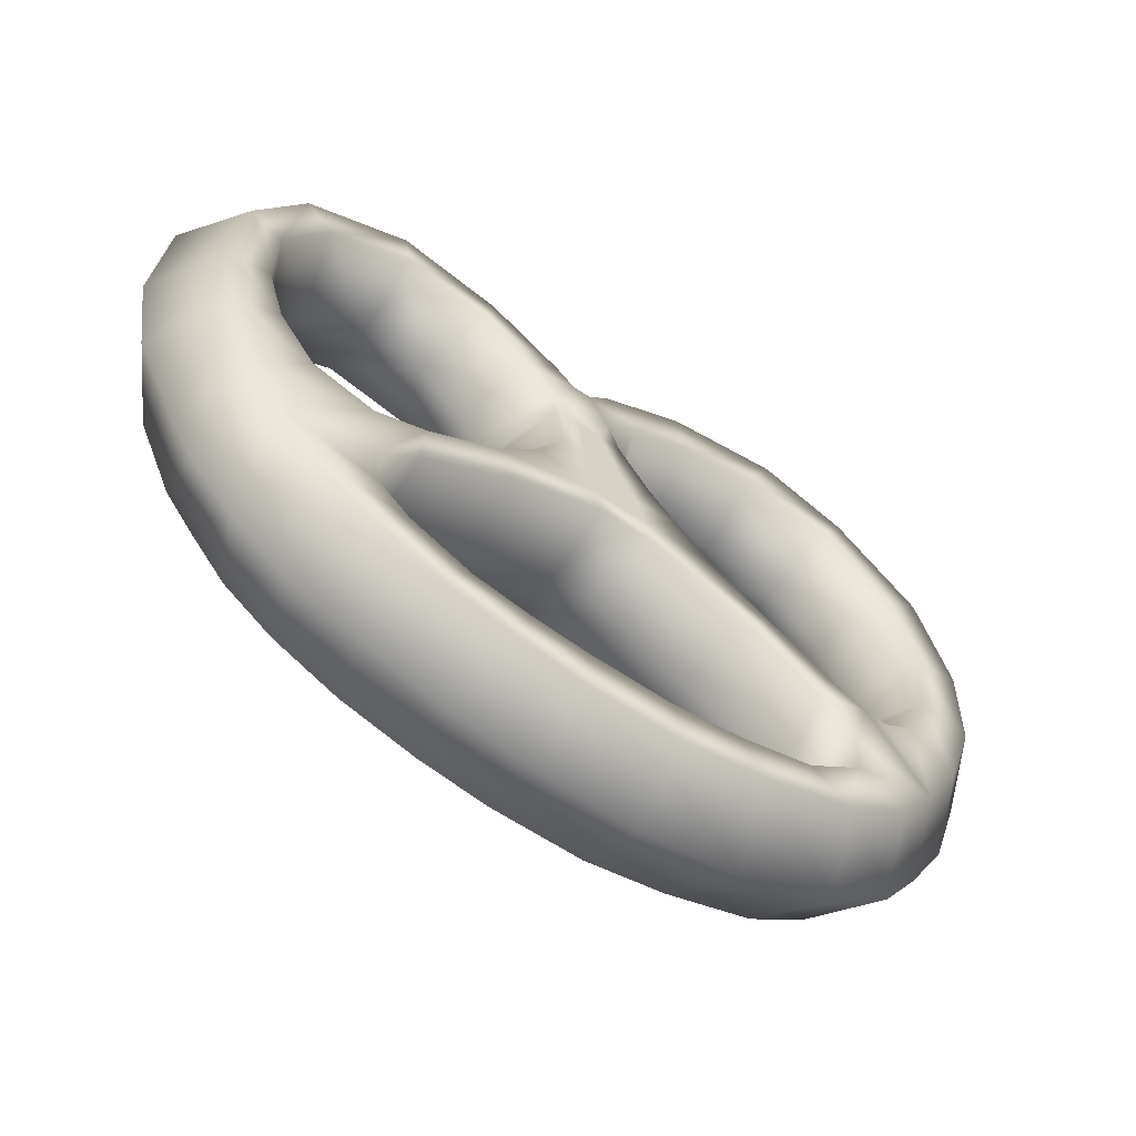
<metadata>
{"format":"obj","ext":"obj","renderer":"f3d","projection":"perspective","resolution":1024,"background":"white","views":[{"elev":-59.6,"azim":145.2,"up":"+Z"}]}
</metadata>
<code>
g m_dlc3_pretzel
v 0.5754 -0.1236 -0.287
v 0.6432 0 -0.3197
v 0.5662 0 -0.4055
v 0.5096 -0.1236 -0.3673
v 0.4714 0 -0.4798
v 0.4219 -0.1236 -0.4315
v 0.3542 -0.1236 -0.3787
v 0.4089 -0.1236 -0.3294
v 0.2478 -0.1236 -0.4287
v 0.3064 -0.1236 -0.486
v 0.1499 -0.1236 -0.4473
v 0.1733 -0.1236 -0.5235
v 0.04977 -0.1236 -0.4578
v 0.05075 -0.1236 -0.5426
v -0.09623 -0.1236 -0.4607
v -0.1123 -0.1236 -0.5444
v -0.2144 -0.1236 -0.4431
v -0.2572 -0.1236 -0.5147
v -0.3483 -0.1236 -0.4056
v -0.4177 -0.1236 -0.4589
v -0.447 -0.1236 -0.3315
v -0.5258 -0.1236 -0.3834
v -0.5934 -0.1236 -0.2937
v -0.4545 -0.1236 -0.253
v -0.4829 -0.1236 -0.1447
v -0.5232 -0.1236 -0.1508
v -0.5796 -0.1236 -0.1161
v -0.6576 -0.1236 -0.1828
v -0.6249 -0.1236 -0.001425
v -0.7089 -0.1236 -0.02902
v -0.6297 -0.1236 0.122
v -0.7126 -0.1236 0.1441
v -0.5764 -0.1236 0.2728
v -0.6542 -0.1236 0.3269
v -0.4598 -0.1236 0.3971
v -0.5033 -0.1236 0.4606
v -0.3019 -0.1236 0.4267
v -0.3477 -0.1236 0.515
v -0.1588 -0.1236 0.3916
v -0.1463 -0.1236 0.4778
v -0.04953 -0.1236 0.3395
v 0.003283 -0.1236 0.3946
v 0.04194 -0.1236 0.358
v 0.00287 -0.1236 0.2906
v 0.1147 -0.1236 0.2793
v 0.0213 -0.1236 0.232
v 0.06173 -0.1236 0.2321
v 0.07307 -0.1236 0.3573
v 0.175 -0.1236 0.3225
v 0.1085 -0.1236 0.3896
v 0.2573 -0.1236 0.4145
v 0.2405 -0.1236 0.4752
v 0.4117 -0.1236 0.4505
v 0.4208 -0.1236 0.5187
v 0.5582 -0.1236 0.3678
v 0.6054 -0.1236 0.4242
v 0.6349 -0.1236 0.2322
v 0.6935 -0.1236 0.2682
v 0.6376 -0.1236 0.09219
v 0.7128 -0.1236 0.07047
v 0.6058 -0.1236 -0.01619
v 0.691 -0.1236 -0.07389
v 0.5412 -0.1236 -0.1059
v 0.627 -0.1236 -0.218
v 0.4319 -0.1236 -0.1373
v 0.3419 -0.1236 -0.1006
v 0.4183 -0.1236 -0.2564
v 0.6843 0 -0.2489
v 0.7624 0 -0.08661
v 0.7675 0 0.309
v 0.6687 0 0.5035
v 0.7886 0 0.08014
v 0.3476 -0.1236 -0.1905
v 0.2212 -0.1236 -0.0239
v 0.1776 -0.1236 -0.08111
v 0.02052 -0.1236 -0.01323
v 0.03903 -0.1236 0.03233
v -0.07397 -0.1236 -0.01583
v -0.06283 -0.1236 0.03316
v 0.04621 -0.1236 0.08021
v -0.04807 -0.1236 0.08573
v 0.05232 -0.1236 0.1432
v -0.0162 -0.1236 0.1453
v -0.3042 -0.1236 -0.04465
v -0.2576 -0.1236 -0.09738
v -0.395 -0.1236 -0.1864
v -0.4106 -0.1236 -0.1088
v 0.09548 -0.1236 0.1404
v 0.1403 -0.1236 0.05832
v -0.1977 -0.1236 0.02893
v -0.1284 -0.1236 0.09246
v -0.07341 -0.1236 0.1506
v -0.01642 -0.1236 0.232
v 0.11 -0.1236 0.2322
v -0.6527 0 -0.3236
v -0.5934 -0.1236 -0.2937
v -0.5258 -0.1236 -0.3834
v -0.5873 0 -0.4175
v -0.7232 0 -0.203
v -0.6576 -0.1236 -0.1828
v -0.7768 0 -0.04241
v -0.7089 -0.1236 -0.02902
v -0.7886 0 0.1647
v -0.7126 -0.1236 0.1441
v -0.7198 0 0.3782
v 0.3476 -0.1236 -0.1905
v 0.3598 0 -0.2693
v 0.1731 0 -0.1404
v 0.1776 -0.1236 -0.08111
v 0.4183 -0.1236 -0.2564
v 0.03061 0 -0.06204
v 0.02052 -0.1236 -0.01323
v 0.2212 -0.1236 -0.0239
v 0.2855 0 0.0233
v 0.3618 0 -0.02052
v 0.3419 -0.1236 -0.1006
v 0.4481 0 -0.05422
v 0.4319 -0.1236 -0.1373
v 0.5173 0 -0.05565
v 0.5412 -0.1236 -0.1059
v 0.1403 -0.1236 0.05832
v 0.226 0 0.07353
v 0.09548 -0.1236 0.1404
v 0.1815 0 0.1354
v 0.11 -0.1236 0.2322
v 0.1719 0 0.1732
v 0.1885 0 0.2185
v 0.1147 -0.1236 0.2793
v -0.3042 -0.1236 -0.04465
v -0.3324 0 -0.00164
v -0.2687 0 0.04006
v -0.1977 -0.1236 0.02893
v -0.1905 0 0.1095
v -0.1284 -0.1236 0.09246
v -0.137 0 0.154
v -0.07341 -0.1236 0.1506
v -0.07859 0 0.231
v -0.01642 -0.1236 0.232
v -0.4132 0 -0.04196
v -0.4106 -0.1236 -0.1088
v -0.4592 0 -0.06804
v -0.4829 -0.1236 -0.1447
v -0.5232 -0.1236 -0.1508
v -0.4876 0 -0.07289
v -0.07871 0 0.261
v 0.00287 -0.1236 0.2906
v 0.07207 0 0.4396
v 0.1085 -0.1236 0.3896
v 0.07307 -0.1236 0.3573
v 0.04194 -0.1236 0.358
v 0.003283 -0.1236 0.3946
v 0.2615 0 0.573
v 0.2405 -0.1236 0.4752
v 0.4398 0 0.6078
v 0.4208 -0.1236 0.5187
v 0.6687 0 0.5035
v 0.6054 -0.1236 0.4242
v -0.1463 -0.1236 0.4778
v -0.1324 0 0.5397
v -0.3477 -0.1236 0.515
v -0.3823 0 0.5863
v -0.5033 -0.1236 0.4606
v -0.5605 0 0.5257
v -0.6542 -0.1236 0.3269
v -0.7198 0 0.3782
v -0.7126 -0.1236 0.1441
v -0.5796 -0.1236 -0.1161
v -0.5254 0 -0.07012
v -0.4876 0 -0.07289
v -0.5232 -0.1236 -0.1508
v 0.3454 0 -0.5356
v 0.3064 -0.1236 -0.486
v 0.4219 -0.1236 -0.4315
v 0.4714 0 -0.4798
v 0.1931 0 -0.5787
v 0.1733 -0.1236 -0.5235
v 0.05567 0 -0.6012
v 0.05075 -0.1236 -0.5426
v -0.1217 0 -0.6078
v -0.1123 -0.1236 -0.5444
v -0.2954 0 -0.5794
v -0.2572 -0.1236 -0.5147
v -0.4734 0 -0.5056
v -0.4177 -0.1236 -0.4589
v -0.5873 0 -0.4175
v -0.5258 -0.1236 -0.3834
v 0.3542 -0.1236 -0.3787
v 0.3019 0 -0.3463
v 0.3602 0 -0.3136
v 0.4089 -0.1236 -0.3294
v 0.2478 -0.1236 -0.4287
v 0.214 0 -0.3795
v 0.1499 -0.1236 -0.4473
v 0.1303 0 -0.3988
v 0.04977 -0.1236 -0.4578
v 0.04347 0 -0.4071
v -0.09623 -0.1236 -0.4607
v -0.08418 0 -0.4056
v -0.2144 -0.1236 -0.4431
v -0.181 0 -0.3978
v -0.3483 -0.1236 -0.4056
v -0.2952 0 -0.3683
v -0.447 -0.1236 -0.3315
v -0.3809 0 -0.3214
v 0.5412 -0.1236 -0.1059
v 0.5173 0 -0.05565
v 0.558 0 0.002162
v 0.6058 -0.1236 -0.01619
v 0.5868 0 0.0983
v 0.6376 -0.1236 0.09219
v 0.5801 0 0.2017
v 0.6349 -0.1236 0.2322
v 0.2573 -0.1236 0.4145
v 0.3025 0 0.3665
v 0.2172 0 0.2761
v 0.175 -0.1236 0.3225
v 0.4117 -0.1236 0.4505
v 0.4128 0 0.3848
v 0.1885 0 0.2185
v 0.1147 -0.1236 0.2793
v 0.5582 -0.1236 0.3678
v 0.5233 0 0.3115
v 0.4128 0 0.3848
v 0.4117 -0.1236 0.4505
v 0.6349 -0.1236 0.2322
v 0.5801 0 0.2017
v -0.6249 -0.1236 -0.001425
v -0.571 0 0.02394
v -0.5254 0 -0.07012
v -0.5796 -0.1236 -0.1161
v -0.6297 -0.1236 0.122
v -0.5702 0 0.1306
v -0.5764 -0.1236 0.2728
v -0.5308 0 0.2464
v -0.4598 -0.1236 0.3971
v -0.4352 0 0.3407
v -0.3019 -0.1236 0.4267
v -0.3043 0 0.3681
v -0.4352 0 0.3407
v -0.4598 -0.1236 0.3971
v -0.1588 -0.1236 0.3916
v -0.1782 0 0.325
v -0.04953 -0.1236 0.3395
v -0.09899 0 0.2909
v -0.07871 0 0.261
v 0.00287 -0.1236 0.2906
v -0.3945 0 -0.2571
v -0.3809 0 -0.3214
v -0.447 -0.1236 -0.3315
v -0.4545 -0.1236 -0.253
v -0.2576 -0.1236 -0.09738
v -0.221 0 -0.1411
v -0.3945 0 -0.2571
v -0.395 -0.1236 -0.1864
v -0.07397 -0.1236 -0.01583
v -0.06041 0 -0.06384
v 0.02052 -0.1236 -0.01323
v 0.03061 0 -0.06204
v -0.4545 -0.1236 -0.253
v 0.4089 -0.1236 -0.3294
v 0.3602 0 -0.3136
v 0.3598 0 -0.2693
v 0.4183 -0.1236 -0.2564
v 0.5754 0.1236 -0.287
v 0.5096 0.1236 -0.3673
v 0.5662 0 -0.4055
v 0.6432 0 -0.3197
v 0.4714 0 -0.4798
v 0.627 0.1236 -0.218
v 0.6843 0 -0.2489
v 0.691 0.1236 -0.07389
v 0.7624 0 -0.08661
v 0.7128 0.1236 0.07047
v 0.7886 0 0.08014
v -0.6527 0 -0.3236
v -0.5873 0 -0.4175
v -0.5258 0.1236 -0.3834
v -0.4177 0.1236 -0.4589
v -0.4734 0 -0.5056
v -0.2572 0.1236 -0.5147
v -0.2954 0 -0.5794
v -0.1123 0.1236 -0.5444
v -0.1217 0 -0.6078
v 0.05075 0.1236 -0.5426
v 0.05567 0 -0.6012
v 0.1733 0.1236 -0.5235
v 0.1931 0 -0.5787
v 0.3064 0.1236 -0.486
v 0.3454 0 -0.5356
v 0.4219 0.1236 -0.4315
v 0.4714 0 -0.4798
v 0.5096 0.1236 -0.3673
v -0.6527 0 -0.3236
v -0.5258 0.1236 -0.3834
v -0.5934 0.1236 -0.2937
v -0.7232 0 -0.203
v -0.6576 0.1236 -0.1828
v -0.7768 0 -0.04241
v -0.7089 0.1236 -0.02902
v -0.7886 0 0.1647
v -0.7126 0.1236 0.1441
v -0.7198 0 0.3782
v -0.6542 0.1236 0.3269
v -0.5605 0 0.5257
v -0.5033 0.1236 0.4606
v 0.3476 0.1236 -0.1905
v 0.1776 0.1236 -0.08111
v 0.1731 0 -0.1404
v 0.3598 0 -0.2693
v 0.4183 0.1236 -0.2564
v 0.03061 0 -0.06204
v 0.02052 0.1236 -0.01323
v 0.2212 0.1236 -0.0239
v 0.3419 0.1236 -0.1006
v 0.3618 0 -0.02052
v 0.2855 0 0.0233
v 0.4481 0 -0.05422
v 0.4319 0.1236 -0.1373
v 0.5754 0.1236 -0.287
v 0.4183 0.1236 -0.2564
v 0.627 0.1236 -0.218
v 0.5412 0.1236 -0.1059
v 0.691 0.1236 -0.07389
v 0.6058 0.1236 -0.01619
v 0.7128 0.1236 0.07047
v 0.6376 0.1236 0.09219
v 0.6935 0.1236 0.2682
v 0.6349 0.1236 0.2322
v 0.6054 0.1236 0.4242
v 0.5582 0.1236 0.3678
v 0.4208 0.1236 0.5187
v 0.4117 0.1236 0.4505
v 0.2405 0.1236 0.4752
v 0.2573 0.1236 0.4145
v 0.1085 0.1236 0.3896
v 0.175 0.1236 0.3225
v 0.2615 0 0.573
v 0.07207 0 0.4396
v 0.07307 0.1236 0.3573
v 0.04194 0.1236 0.358
v 0.003283 0.1236 0.3946
v 0.4398 0 0.6078
v 0.6687 0 0.5035
v 0.7675 0 0.309
v 0.7886 0 0.08014
v -0.1463 0.1236 0.4778
v -0.04953 0.1236 0.3395
v -0.1588 0.1236 0.3916
v -0.3477 0.1236 0.515
v -0.3019 0.1236 0.4267
v -0.5033 0.1236 0.4606
v -0.4598 0.1236 0.3971
v -0.6542 0.1236 0.3269
v -0.5764 0.1236 0.2728
v -0.7126 0.1236 0.1441
v -0.6297 0.1236 0.122
v -0.7089 0.1236 -0.02902
v -0.6249 0.1236 -0.001425
v -0.6576 0.1236 -0.1828
v -0.5796 0.1236 -0.1161
v -0.3823 0 0.5863
v -0.5605 0 0.5257
v -0.1324 0 0.5397
v -0.5934 0.1236 -0.2937
v -0.5232 0.1236 -0.1508
v -0.4829 0.1236 -0.1447
v -0.4545 0.1236 -0.253
v -0.4876 0 -0.07289
v -0.447 0.1236 -0.3315
v -0.5258 0.1236 -0.3834
v -0.4177 0.1236 -0.4589
v -0.3483 0.1236 -0.4056
v -0.2572 0.1236 -0.5147
v -0.2144 0.1236 -0.4431
v -0.1123 0.1236 -0.5444
v -0.09623 0.1236 -0.4607
v 0.05075 0.1236 -0.5426
v 0.04977 0.1236 -0.4578
v 0.1733 0.1236 -0.5235
v 0.1499 0.1236 -0.4473
v 0.3064 0.1236 -0.486
v 0.2478 0.1236 -0.4287
v 0.4219 0.1236 -0.4315
v 0.3542 0.1236 -0.3787
v 0.5096 0.1236 -0.3673
v 0.4089 0.1236 -0.3294
v 0.3476 0.1236 -0.1905
v 0.1776 0.1236 -0.08111
v 0.02052 0.1236 -0.01323
v 0.03903 0.1236 0.03233
v -0.07397 0.1236 -0.01583
v -0.06283 0.1236 0.03316
v 0.04621 0.1236 0.08021
v -0.04807 0.1236 0.08573
v 0.05232 0.1236 0.1432
v -0.0162 0.1236 0.1453
v -0.3042 0.1236 -0.04465
v -0.2576 0.1236 -0.09738
v -0.395 0.1236 -0.1864
v -0.4106 0.1236 -0.1088
v 0.09548 0.1236 0.1404
v 0.1403 0.1236 0.05832
v 0.226 0 0.07353
v 0.1815 0 0.1354
v 0.11 0.1236 0.2322
v 0.1719 0 0.1732
v 0.1885 0 0.2185
v 0.1147 0.1236 0.2793
v 0.06173 0.1236 0.2321
v 0.0213 0.1236 0.232
v 0.00287 0.1236 0.2906
v -0.01642 0.1236 0.232
v -0.07341 0.1236 0.1506
v -0.1284 0.1236 0.09246
v -0.1977 0.1236 0.02893
v -0.3042 0.1236 -0.04465
v -0.1977 0.1236 0.02893
v -0.2687 0 0.04006
v -0.3324 0 -0.00164
v -0.1905 0 0.1095
v -0.1284 0.1236 0.09246
v -0.137 0 0.154
v -0.07341 0.1236 0.1506
v -0.07859 0 0.231
v -0.01642 0.1236 0.232
v -0.4132 0 -0.04196
v -0.4106 0.1236 -0.1088
v -0.4592 0 -0.06804
v -0.4829 0.1236 -0.1447
v -0.5232 0.1236 -0.1508
v -0.4876 0 -0.07289
v -0.07871 0 0.261
v 0.00287 0.1236 0.2906
v -0.5796 0.1236 -0.1161
v -0.4876 0 -0.07289
v -0.5254 0 -0.07012
v 0.3542 0.1236 -0.3787
v 0.4089 0.1236 -0.3294
v 0.3602 0 -0.3136
v 0.3019 0 -0.3463
v 0.2478 0.1236 -0.4287
v 0.214 0 -0.3795
v 0.1499 0.1236 -0.4473
v 0.1303 0 -0.3988
v 0.04977 0.1236 -0.4578
v 0.04347 0 -0.4071
v -0.09623 0.1236 -0.4607
v -0.08418 0 -0.4056
v -0.2144 0.1236 -0.4431
v -0.181 0 -0.3978
v -0.3483 0.1236 -0.4056
v -0.2952 0 -0.3683
v -0.447 0.1236 -0.3315
v -0.3809 0 -0.3214
v 0.5412 0.1236 -0.1059
v 0.6058 0.1236 -0.01619
v 0.558 0 0.002162
v 0.5173 0 -0.05565
v 0.5868 0 0.0983
v 0.6376 0.1236 0.09219
v 0.5801 0 0.2017
v 0.6349 0.1236 0.2322
v 0.5233 0 0.3115
v 0.5582 0.1236 0.3678
v 0.5173 0 -0.05565
v 0.2573 0.1236 0.4145
v 0.175 0.1236 0.3225
v 0.2172 0 0.2761
v 0.3025 0 0.3665
v 0.4117 0.1236 0.4505
v 0.4128 0 0.3848
v 0.1885 0 0.2185
v 0.1147 0.1236 0.2793
v 0.5582 0.1236 0.3678
v 0.4117 0.1236 0.4505
v 0.4128 0 0.3848
v 0.5233 0 0.3115
v -0.6249 0.1236 -0.001425
v -0.5796 0.1236 -0.1161
v -0.5254 0 -0.07012
v -0.571 0 0.02394
v -0.6297 0.1236 0.122
v -0.5702 0 0.1306
v -0.5764 0.1236 0.2728
v -0.5308 0 0.2464
v -0.4598 0.1236 0.3971
v -0.5764 0.1236 0.2728
v -0.5308 0 0.2464
v -0.4352 0 0.3407
v -0.3019 0.1236 0.4267
v -0.3043 0 0.3681
v -0.1588 0.1236 0.3916
v -0.1782 0 0.325
v -0.04953 0.1236 0.3395
v -0.09899 0 0.2909
v -0.07871 0 0.261
v 0.00287 0.1236 0.2906
v -0.3945 0 -0.2571
v -0.4545 0.1236 -0.253
v -0.447 0.1236 -0.3315
v -0.3809 0 -0.3214
v -0.2576 0.1236 -0.09738
v -0.395 0.1236 -0.1864
v -0.3945 0 -0.2571
v -0.221 0 -0.1411
v -0.07397 0.1236 -0.01583
v -0.06041 0 -0.06384
v 0.02052 0.1236 -0.01323
v 0.03061 0 -0.06204
v -0.4545 0.1236 -0.253
v 0.4089 0.1236 -0.3294
v 0.4183 0.1236 -0.2564
v 0.3598 0 -0.2693
v 0.3602 0 -0.3136
g m_dlc3_pretzel_0
f 3 2 1
f 4 3 1
f 3 4 5
f 4 6 5
f 7 6 4
f 8 7 4
f 8 4 1
f 7 9 6
f 9 10 6
f 9 11 10
f 11 12 10
f 11 13 12
f 13 14 12
f 13 15 14
f 15 16 14
f 15 17 16
f 17 18 16
f 17 19 18
f 19 20 18
f 19 21 20
f 21 22 20
f 22 21 23
f 21 24 23
f 24 25 23
f 25 26 23
f 23 26 27
f 28 23 27
f 27 29 28
f 29 30 28
f 29 31 30
f 31 32 30
f 31 33 32
f 33 34 32
f 33 35 34
f 35 36 34
f 35 37 36
f 37 38 36
f 37 39 38
f 39 40 38
f 39 41 40
f 41 42 40
f 42 41 43
f 41 44 43
f 43 44 45
f 44 46 45
f 46 47 45
f 48 43 45
f 45 49 48
f 49 50 48
f 49 51 50
f 51 52 50
f 51 53 52
f 53 54 52
f 53 55 54
f 55 56 54
f 55 57 56
f 57 58 56
f 57 59 58
f 59 60 58
f 60 59 61
f 62 60 61
f 61 63 62
f 63 64 62
f 63 65 64
f 65 1 64
f 65 66 1
f 66 67 1
f 62 64 68
f 69 62 68
f 60 62 69
f 64 1 2
f 68 64 2
f 56 58 70
f 71 56 70
f 72 60 69
f 58 60 72
f 70 58 72
f 67 8 1
f 73 67 66
f 66 74 73
f 74 75 73
f 76 75 74
f 77 76 74
f 76 77 78
f 77 79 78
f 77 80 79
f 80 81 79
f 80 82 81
f 82 83 81
f 79 84 78
f 84 85 78
f 86 85 84
f 87 86 84
f 87 25 86
f 25 24 86
f 82 80 88
f 80 89 88
f 80 77 89
f 77 74 89
f 79 90 84
f 91 90 79
f 81 91 79
f 81 83 92
f 91 81 92
f 82 47 83
f 47 46 83
f 93 92 83
f 46 93 83
f 44 93 46
f 82 88 94
f 47 82 94
f 47 94 45
f 97 96 95
f 98 97 95
f 95 96 99
f 96 100 99
f 99 100 101
f 100 102 101
f 101 102 103
f 102 104 103
f 103 104 105
f 108 107 106
f 109 108 106
f 110 106 107
f 111 108 109
f 112 111 109
f 115 114 113
f 116 115 113
f 117 115 116
f 118 117 116
f 119 117 118
f 120 119 118
f 113 114 121
f 114 122 121
f 123 121 122
f 124 123 122
f 125 123 124
f 126 125 124
f 125 126 127
f 128 125 127
f 131 130 129
f 132 131 129
f 133 131 132
f 134 133 132
f 133 134 135
f 134 136 135
f 135 136 137
f 136 138 137
f 129 130 139
f 140 129 139
f 140 139 141
f 142 140 141
f 142 141 143
f 141 144 143
f 145 137 138
f 146 145 138
f 149 148 147
f 147 150 149
f 147 151 150
f 147 148 152
f 148 153 152
f 152 153 154
f 153 155 154
f 154 155 156
f 155 157 156
f 158 151 147
f 159 158 147
f 160 158 159
f 161 160 159
f 162 160 161
f 163 162 161
f 164 162 163
f 165 164 163
f 166 164 165
f 169 168 167
f 170 169 167
f 173 172 171
f 174 173 171
f 171 172 175
f 172 176 175
f 175 176 177
f 176 178 177
f 177 178 179
f 178 180 179
f 179 180 181
f 180 182 181
f 181 182 183
f 182 184 183
f 183 184 185
f 184 186 185
f 189 188 187
f 190 189 187
f 187 188 191
f 188 192 191
f 191 192 193
f 192 194 193
f 193 194 195
f 194 196 195
f 195 196 197
f 196 198 197
f 197 198 199
f 198 200 199
f 199 200 201
f 200 202 201
f 201 202 203
f 202 204 203
f 207 206 205
f 208 207 205
f 209 207 208
f 210 209 208
f 211 209 210
f 212 211 210
f 215 214 213
f 216 215 213
f 213 214 217
f 214 218 217
f 219 215 216
f 220 219 216
f 223 222 221
f 224 223 221
f 221 222 225
f 222 226 225
f 229 228 227
f 230 229 227
f 227 228 231
f 228 232 231
f 231 232 233
f 232 234 233
f 233 234 235
f 234 236 235
f 239 238 237
f 240 239 237
f 237 238 241
f 238 242 241
f 241 242 243
f 242 244 243
f 243 244 245
f 246 243 245
f 249 248 247
f 250 249 247
f 253 252 251
f 254 253 251
f 251 252 255
f 252 256 255
f 257 255 256
f 258 257 256
f 254 259 253
f 262 261 260
f 263 262 260
f 266 265 264
f 267 266 264
f 265 266 268
f 264 269 267
f 269 270 267
f 269 271 270
f 271 272 270
f 271 273 272
f 273 274 272
f 277 276 275
f 277 278 276
f 278 279 276
f 278 280 279
f 280 281 279
f 280 282 281
f 282 283 281
f 282 284 283
f 284 285 283
f 284 286 285
f 286 287 285
f 286 288 287
f 288 289 287
f 288 290 289
f 290 291 289
f 290 292 291
f 295 294 293
f 295 293 296
f 297 295 296
f 297 296 298
f 299 297 298
f 299 298 300
f 301 299 300
f 301 300 302
f 303 301 302
f 303 302 304
f 305 303 304
f 308 307 306
f 309 308 306
f 306 310 309
f 308 311 307
f 311 312 307
f 315 314 313
f 316 315 313
f 315 317 314
f 317 318 314
f 314 318 319
f 320 314 319
f 319 318 321
f 318 322 321
f 321 322 323
f 322 324 323
f 325 323 324
f 326 325 324
f 325 326 327
f 326 328 327
f 327 328 329
f 328 330 329
f 329 330 331
f 330 332 331
f 331 332 333
f 332 334 333
f 333 334 335
f 334 336 335
f 333 335 337
f 335 338 337
f 338 335 339
f 335 336 339
f 339 340 338
f 340 341 338
f 333 337 342
f 331 333 342
f 331 342 343
f 329 331 343
f 329 343 344
f 327 329 344
f 327 344 345
f 325 327 345
f 341 346 338
f 341 347 346
f 347 341 340
f 347 348 346
f 346 348 349
f 348 350 349
f 349 350 351
f 350 352 351
f 351 352 353
f 352 354 353
f 353 354 355
f 354 356 355
f 355 356 357
f 356 358 357
f 357 358 359
f 358 360 359
f 349 351 361
f 351 362 361
f 349 361 363
f 346 349 363
f 346 363 338
f 364 359 360
f 365 364 360
f 365 366 364
f 366 367 364
f 368 365 360
f 367 369 364
f 369 370 364
f 370 369 371
f 369 372 371
f 371 372 373
f 372 374 373
f 373 374 375
f 374 376 375
f 375 376 377
f 376 378 377
f 377 378 379
f 378 380 379
f 379 380 381
f 380 382 381
f 381 382 383
f 382 384 383
f 383 384 385
f 384 386 385
f 385 386 319
f 386 320 319
f 320 387 314
f 313 314 387
f 388 313 387
f 388 389 313
f 389 390 313
f 390 389 391
f 392 390 391
f 393 390 392
f 394 393 392
f 395 393 394
f 396 395 394
f 397 392 391
f 398 397 391
f 398 399 397
f 399 400 397
f 366 400 399
f 367 366 399
f 393 395 401
f 402 393 401
f 390 393 402
f 402 401 403
f 403 316 402
f 316 313 402
f 401 404 403
f 401 405 404
f 401 395 405
f 405 406 404
f 406 405 407
f 405 408 407
f 313 390 402
f 405 409 408
f 409 410 408
f 410 411 408
f 411 340 408
f 411 347 340
f 340 339 408
f 336 408 339
f 410 409 396
f 409 395 396
f 395 409 405
f 412 411 410
f 412 410 396
f 413 412 396
f 396 394 413
f 394 414 413
f 414 394 392
f 415 414 392
f 415 392 397
f 418 417 416
f 419 418 416
f 418 420 417
f 420 421 417
f 421 420 422
f 423 421 422
f 423 422 424
f 425 423 424
f 419 416 426
f 416 427 426
f 426 427 428
f 427 429 428
f 428 429 430
f 431 428 430
f 424 432 425
f 432 433 425
f 436 435 434
f 439 438 437
f 440 439 437
f 440 437 441
f 442 440 441
f 442 441 443
f 444 442 443
f 444 443 445
f 446 444 445
f 446 445 447
f 448 446 447
f 448 447 449
f 450 448 449
f 450 449 451
f 452 450 451
f 452 451 453
f 454 452 453
f 457 456 455
f 458 457 455
f 457 459 456
f 459 460 456
f 459 461 460
f 461 462 460
f 461 463 462
f 463 464 462
f 465 322 318
f 317 465 318
f 468 467 466
f 469 468 466
f 469 466 470
f 471 469 470
f 468 472 467
f 472 473 467
f 476 475 474
f 477 476 474
f 480 479 478
f 481 480 478
f 481 478 482
f 483 481 482
f 483 482 484
f 485 483 484
f 488 487 486
f 489 488 486
f 489 486 490
f 491 489 490
f 491 490 492
f 493 491 492
f 493 492 494
f 495 493 494
f 495 494 496
f 494 497 496
f 500 499 498
f 501 500 498
f 504 503 502
f 505 504 502
f 505 502 506
f 507 505 506
f 506 508 507
f 508 509 507
f 510 503 504
f 513 512 511
f 514 513 511

</code>
